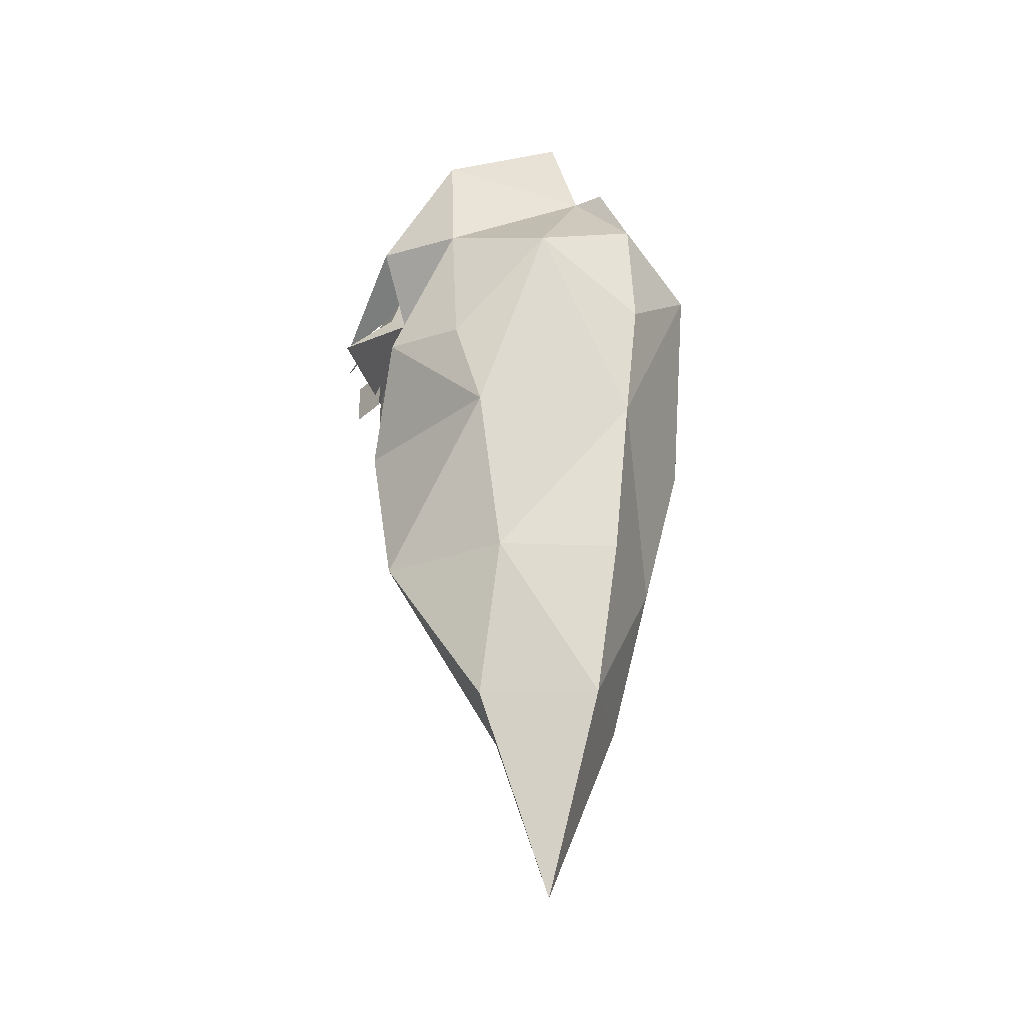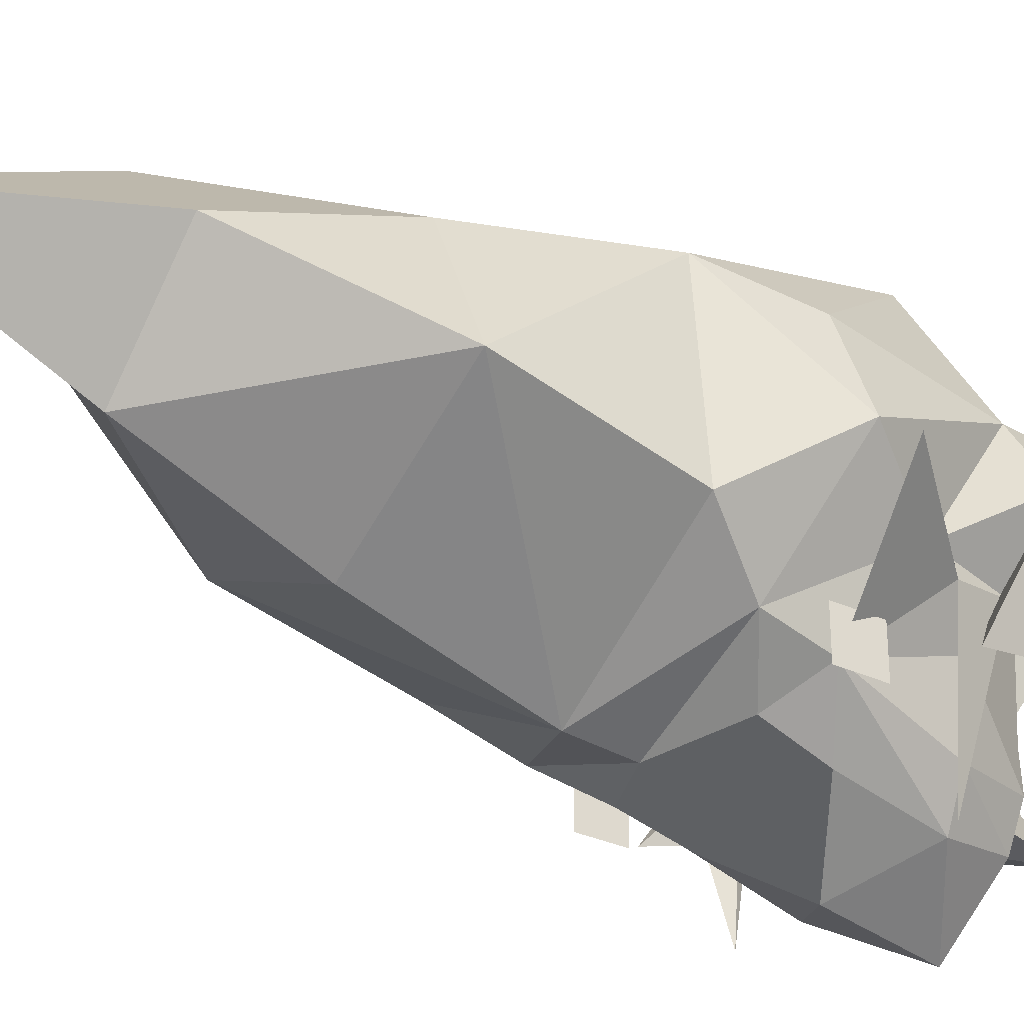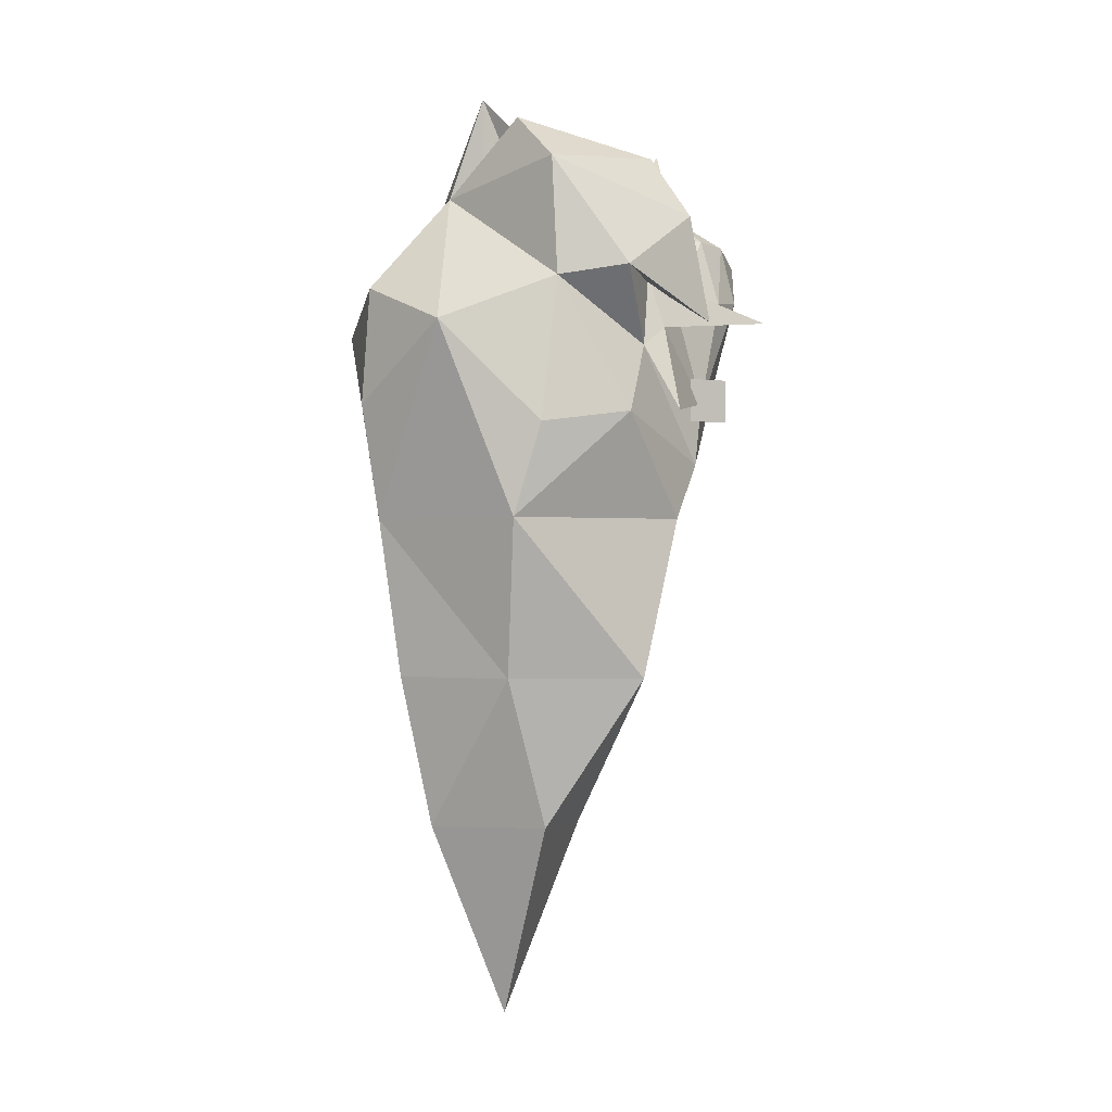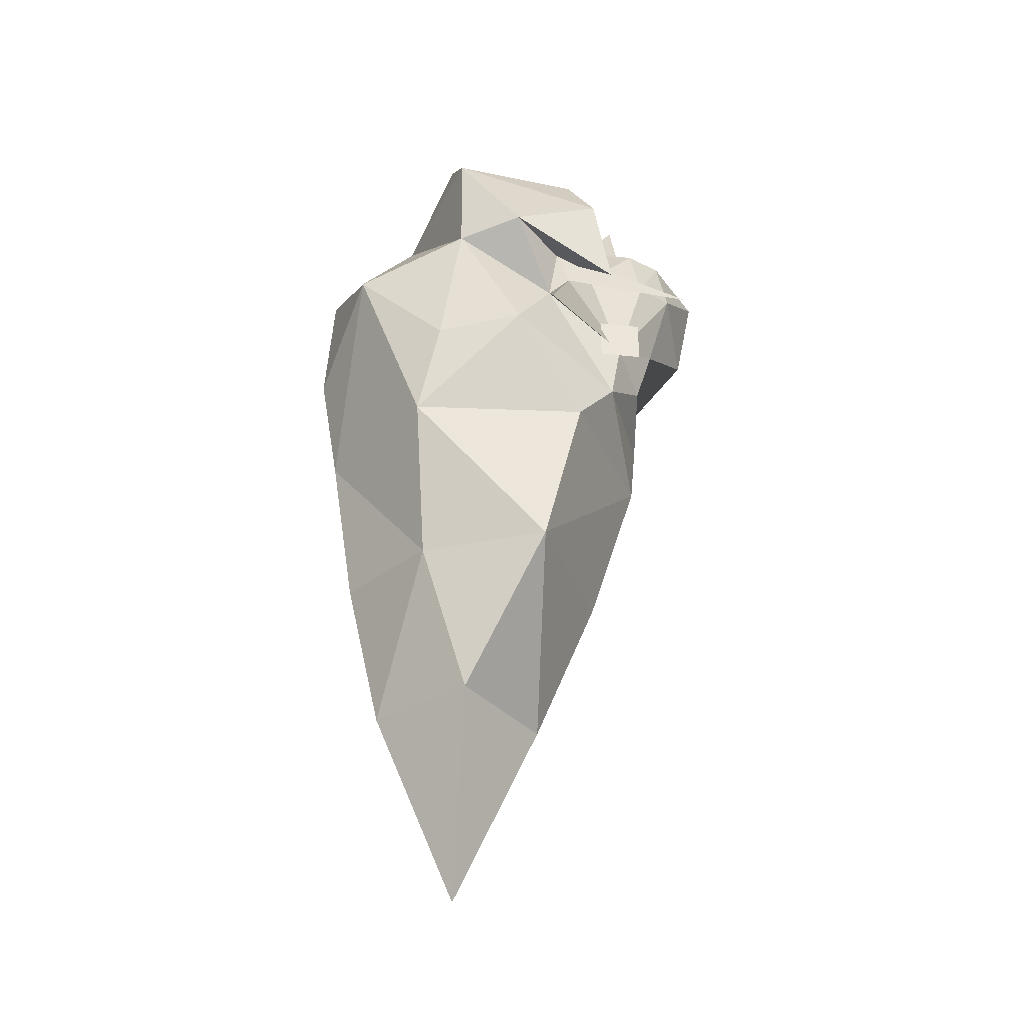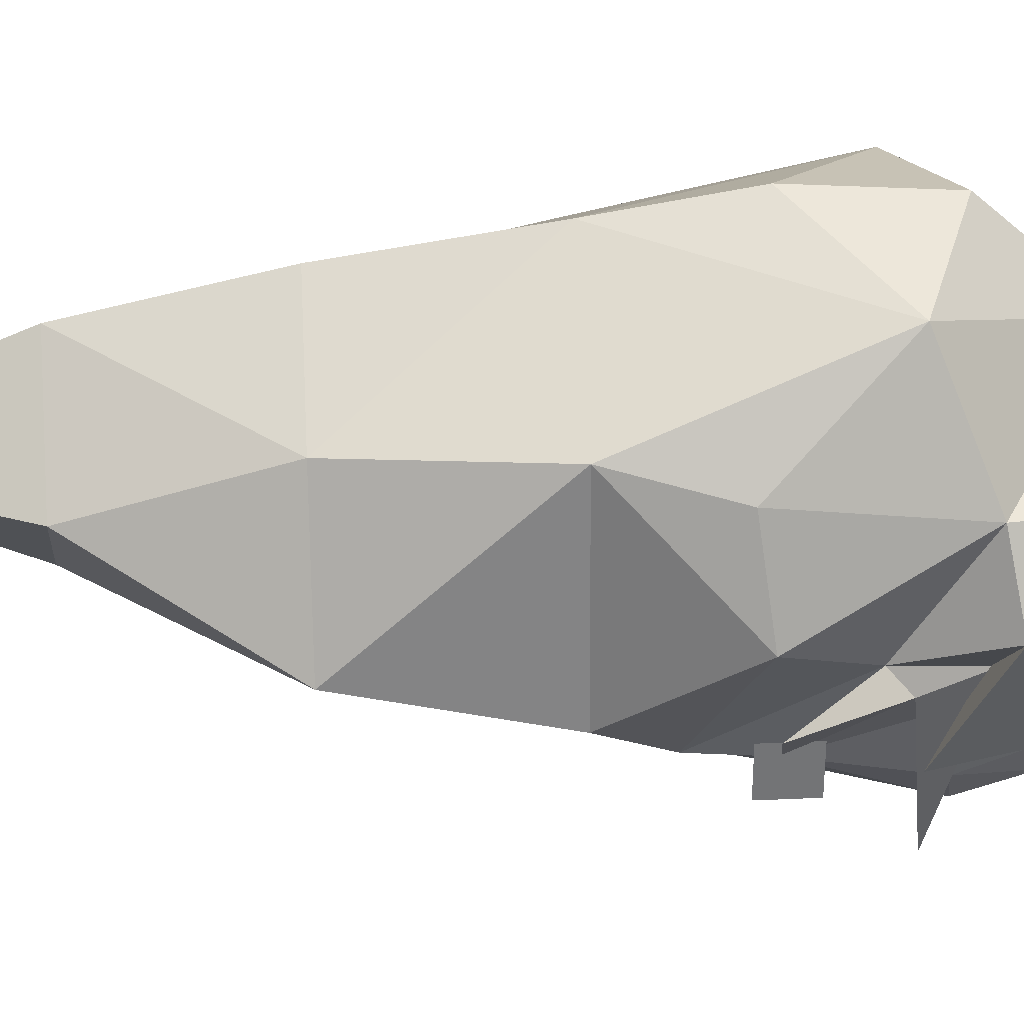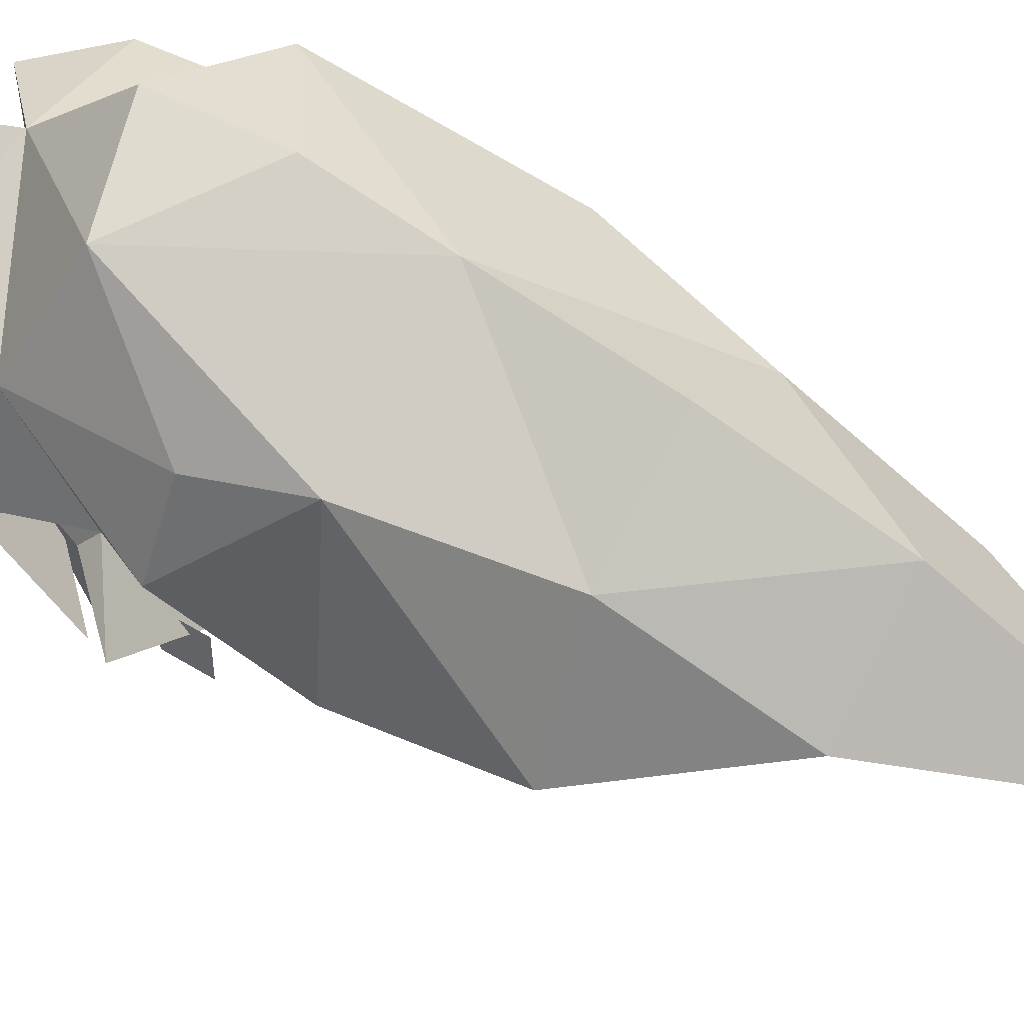
<metadata>
{"format":"obj","ext":"obj","renderer":"f3d","projection":"perspective","resolution":1024,"background":"white","views":[{"elev":-29.8,"azim":142.4,"up":"+Z"},{"elev":-31.2,"azim":-123.7,"up":"+Y"},{"elev":-0.8,"azim":-119.3,"up":"+Z"},{"elev":-32.7,"azim":-98.7,"up":"+Z"},{"elev":34.2,"azim":-93.6,"up":"+Y"},{"elev":50.2,"azim":124.3,"up":"+Y"}]}
</metadata>
<code>
o AdultLink
v -0.002634 9.679 -1.004
v -0.7353 9.981 -1.002
v -0.002447 9.71 -1.344
v -0.9389 10.24 -1.344
v -1.113 10.67 -0.7221
v -0.8487 10.42 -0.2977
v -0.948 10.48 -2.297
v -0.8388 11.31 -1.344
v 0.9441 10.48 -2.296
v -0.001923 10.01 -2.3
v -0.001411 10.39 -3.232
v -0.9503 11.18 -0.7905
v -0.8915 11.04 0.07647
v -0.6172 11.69 -0.1883
v -0.003532 11.3 0.6318
v -0.002448 11.78 -1.344
v -0.002826 11.89 -0.6548
v -0.6095 11.22 -2.297
v -0.5412 10.93 -3.203
v -0.001926 11.63 -2.294
v -0.001422 11.42 -3.212
v 0.5384 10.93 -3.202
v -0.000772 10.92 -4.396
v 0.6057 11.22 -2.296
v 0.8339 11.31 -1.343
v 0.611 11.69 -0.1876
v -0.003211 11.84 0.04732
v 0.885 11.04 0.07745
v 0.9448 11.18 -0.7895
v 1.108 10.67 -0.7208
v 0.73 9.981 -1.001
v 0.934 10.24 -1.343
v 0.8426 10.42 -0.2968
v 0.6924 10.1 -0.01529
v 0.7738 10.35 0.1329
v 0.418 10.42 0.4755
v -0.003484 10.19 0.5438
v 0.4754 10.56 0.5385
v -0.003532 10.37 0.6327
v 0.1567 9.779 0.6161
v 0.4143 9.986 0.4532
v -0.4823 10.56 0.538
v -0.4212 9.986 0.4528
v -0.1638 9.779 0.6159
v -0.4249 10.42 0.475
v -0.6988 10.1 -0.01605
v -0.7804 10.35 0.1321
v 0.004208 11.07 0.5456
v 0.01486 11.06 1.281
v -0.4389 11.06 1.083
v -0.003529 10.76 0.6271
v 0.818 10.92 0.7925
v 0.4047 10.38 0.9979
v 0.7552 10.04 0.3497
v 1.091 10.53 0.1424
v -0.8252 11.04 0.7916
v -0.8626 10.1 0.5027
v -0.6295 10.24 0.8769
v -0.3354 10.93 0.5621
v -0.925 10 -0.1457
v -1.097 10.67 0.1412
v 0.8648 10.29 -0.1856
v 0.9908 9.936 -0.2985
v 0.2982 10.93 0.5625
v -0.8709 10.29 -0.1866
v 0.6591 9.416 -0.08939
v -0.6654 9.416 -0.09012
v 0.6872 9.91 -0.621
v 0.4393 9.741 -0.8014
v -0.6929 9.91 -0.6218
v -0.4448 9.741 -0.8019
v 0.7966 10.06 -0.7395
v 0.7964 9.801 -0.4802
v 0.7966 9.801 -0.7395
v 0.7964 10.06 -0.4802
v -0.8021 10.06 -0.7404
v -0.8021 9.801 -0.7404
v -0.8023 9.801 -0.4811
v -0.8023 10.06 -0.4811
v -0.003484 9.558 0.5456
v -0.00338 9.214 0.3548
v 0.3532 9.54 0.418
v -0.36 9.54 0.4176
v -0.003517 9.742 0.6049
v 1.347 10.49 -0.7263
v 0.5924 9.717 0.0217
v -0.5988 9.717 0.02105
v -1.352 10.49 -0.7277
v -0.003756 9.801 1.04
v -0.003075 9.324 -0.2001
v -0.4218 9.634 -0.4504
v 0.4159 9.634 -0.45
v 0.433 9.49 0.05681
v -0.4395 9.49 0.05633
v 0.4495 9.755 0.431
v -0.4564 9.755 0.4305
f 1 2 3
f 2 4 3
f 5 4 2
f 2 6 5
f 7 3 4
f 7 4 8
f 9 3 10
f 10 11 9
f 7 10 3
f 10 7 11
f 12 8 5
f 5 8 4
f 5 13 12
f 6 13 5
f 14 12 13
f 14 13 15
f 16 8 14
f 14 17 16
f 12 14 8
f 7 8 18
f 18 19 7
f 16 18 8
f 18 16 20
f 21 19 18
f 21 18 20
f 22 23 21
f 19 21 23
f 11 7 19
f 11 19 23
f 9 24 25
f 24 9 22
f 11 22 9
f 11 23 22
f 16 25 24
f 24 20 16
f 21 24 22
f 21 20 24
f 26 17 27
f 26 27 15
f 14 27 17
f 14 15 27
f 26 28 29
f 26 15 28
f 16 26 25
f 26 16 17
f 29 25 26
f 30 31 32
f 30 32 25
f 31 30 33
f 33 30 28
f 29 30 25
f 30 29 28
f 1 3 31
f 31 3 32
f 9 32 3
f 9 25 32
f 80 81 82
f 80 83 81
f 82 40 80
f 84 80 40
f 83 80 44
f 84 44 80
f 89 84 40
f 89 44 84
f 89 40 37
f 89 37 44
f 34 35 36
f 37 38 39
f 37 40 41
f 37 41 36
f 41 34 36
f 36 35 38
f 36 38 37
f 37 39 42
f 37 43 44
f 37 45 43
f 43 45 46
f 45 37 42
f 46 45 47
f 45 42 47
f 92 90 91 71 1 69
f 90 93 81
f 90 81 94
f 93 82 81
f 94 81 83
f 94 91 90
f 71 91 70
f 70 91 94
f 69 68 92
f 68 93 92
f 93 90 92
f 62 85 33
f 68 33 85
f 82 95 40
f 34 95 86
f 82 93 86
f 86 95 82
f 68 86 93
f 39 38 51
f 40 95 41
f 34 41 95
f 51 38 64
f 83 44 96
f 46 87 96
f 83 87 94
f 87 83 96
f 70 94 87
f 39 51 42
f 44 43 96
f 46 96 43
f 51 59 42
f 70 88 6
f 65 6 88
f 48 49 15
f 48 15 50
f 51 49 48
f 51 48 50
f 15 49 52
f 52 49 53
f 52 53 54
f 54 55 52
f 15 52 28
f 28 52 55
f 56 57 58
f 58 57 59
f 60 57 61
f 57 56 61
f 59 57 60
f 15 56 50
f 15 13 56
f 13 61 56
f 61 13 6
f 55 35 33
f 56 58 50
f 55 33 28
f 33 35 62
f 63 55 54
f 64 55 63
f 64 63 54
f 51 64 49
f 53 49 64
f 53 64 54
f 51 50 59
f 58 59 50
f 59 60 61
f 61 6 47
f 6 65 47
f 34 62 66
f 34 66 35
f 35 66 62
f 46 47 67
f 47 65 67
f 46 67 65
f 68 69 31
f 31 33 68
f 31 69 1
f 70 2 71
f 2 70 6
f 2 1 71
f 72 73 74
f 73 72 75
f 76 77 78
f 78 79 76
f 68 85 62
f 68 62 34
f 34 86 68
f 70 46 65
f 46 70 87
f 70 65 88

</code>
